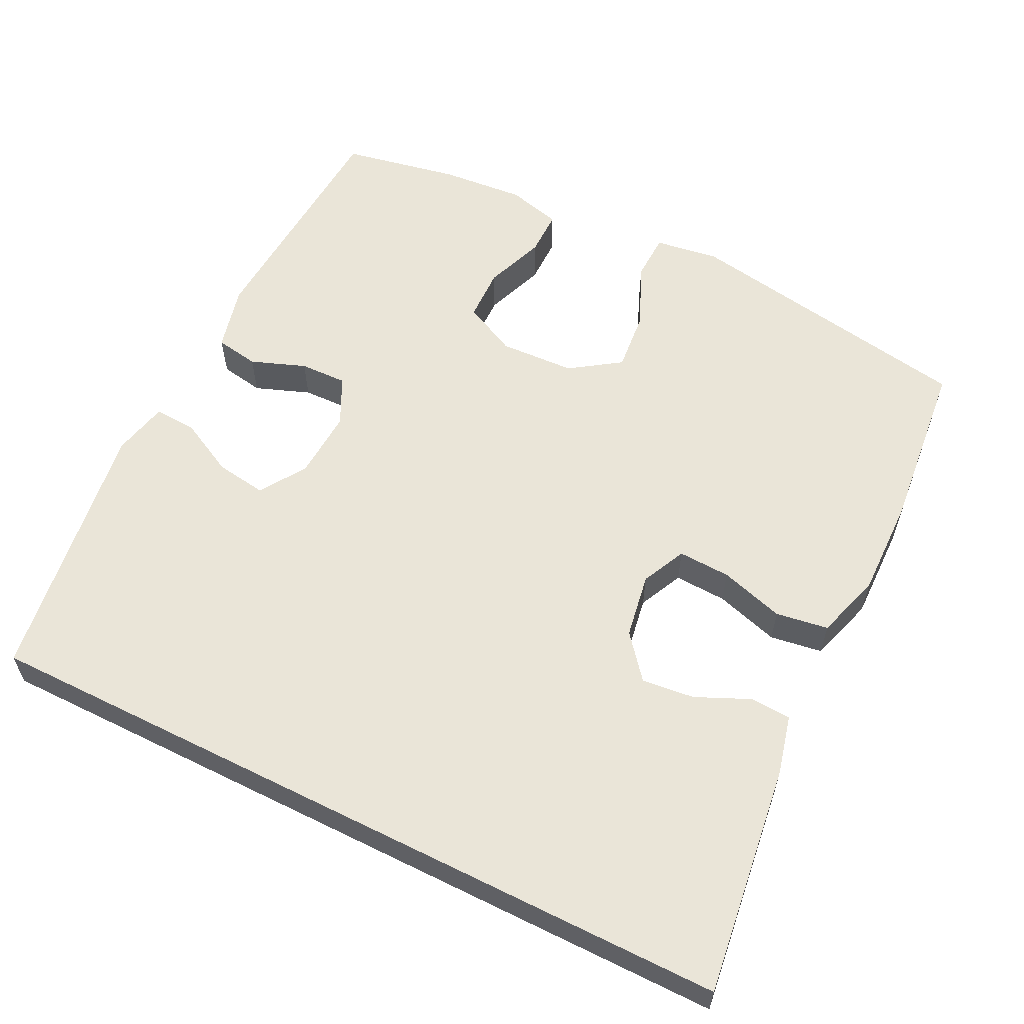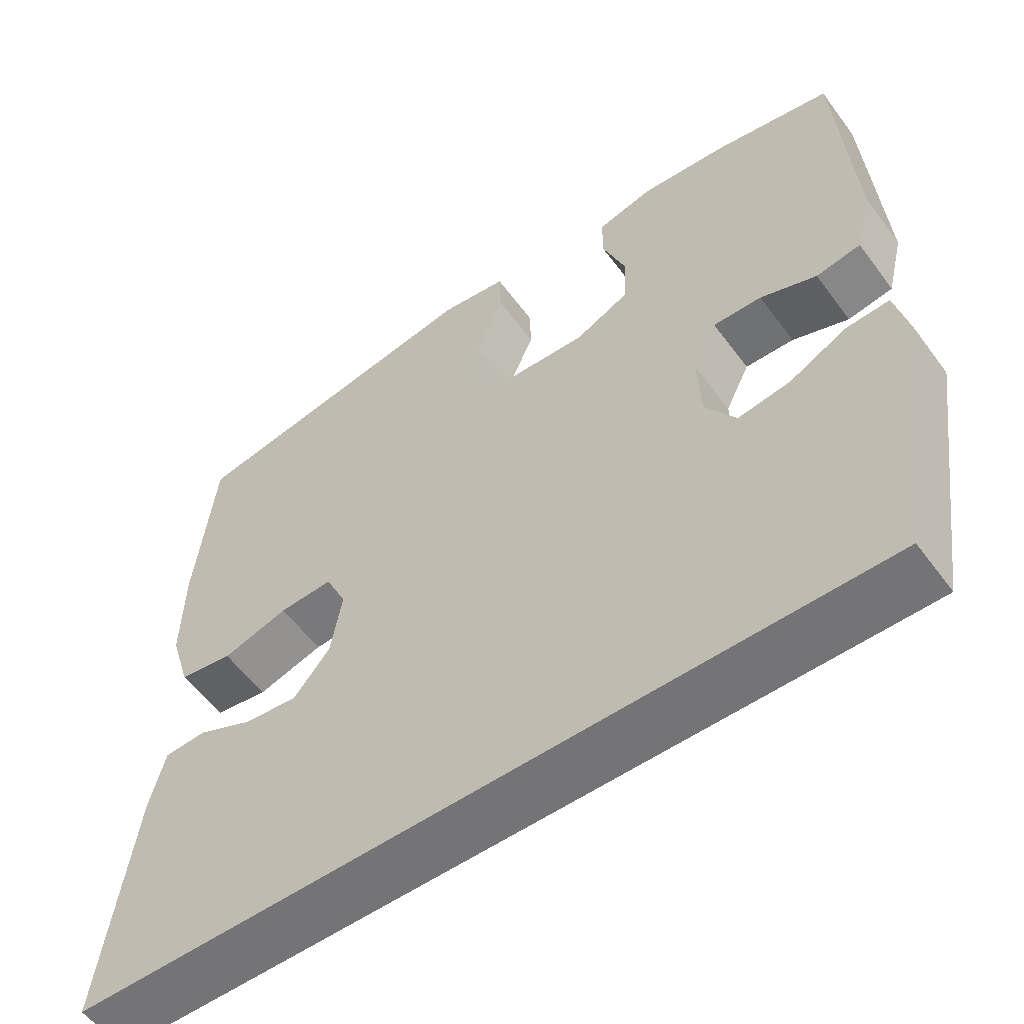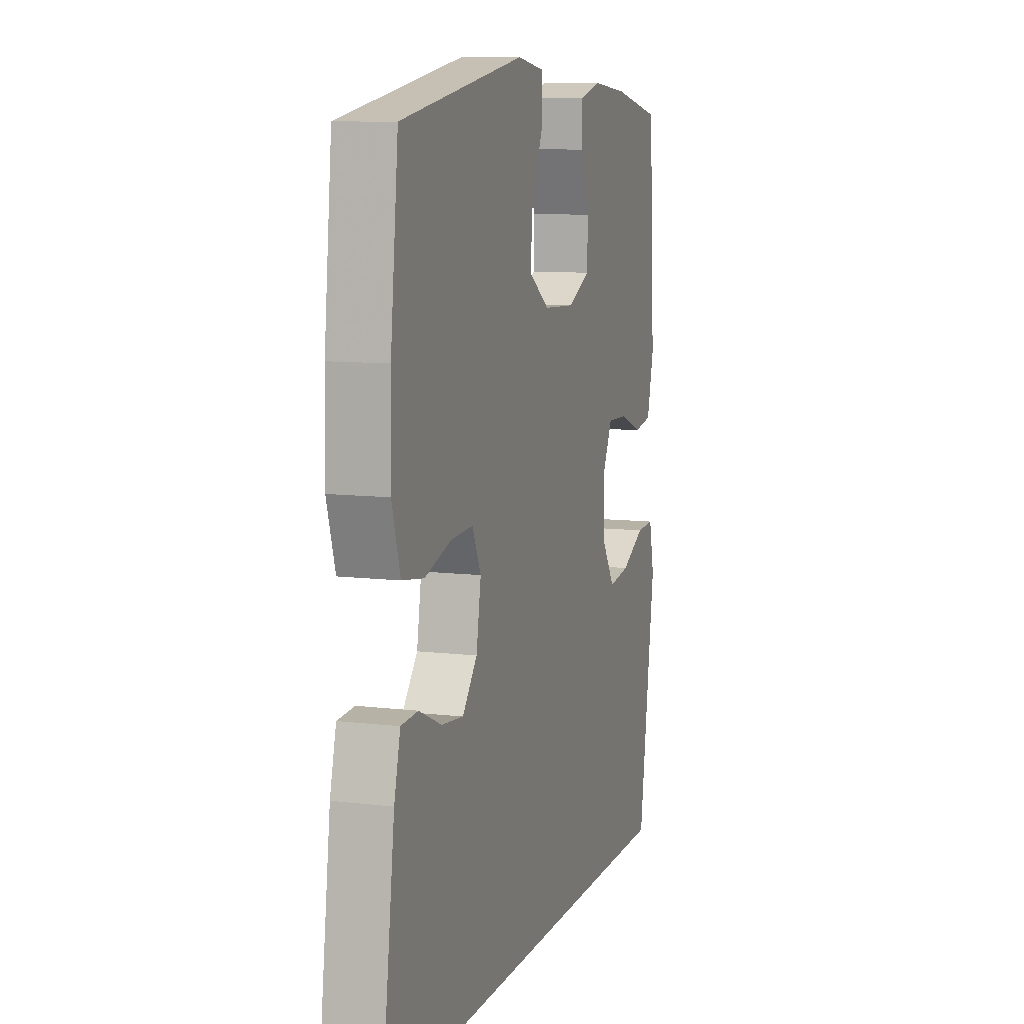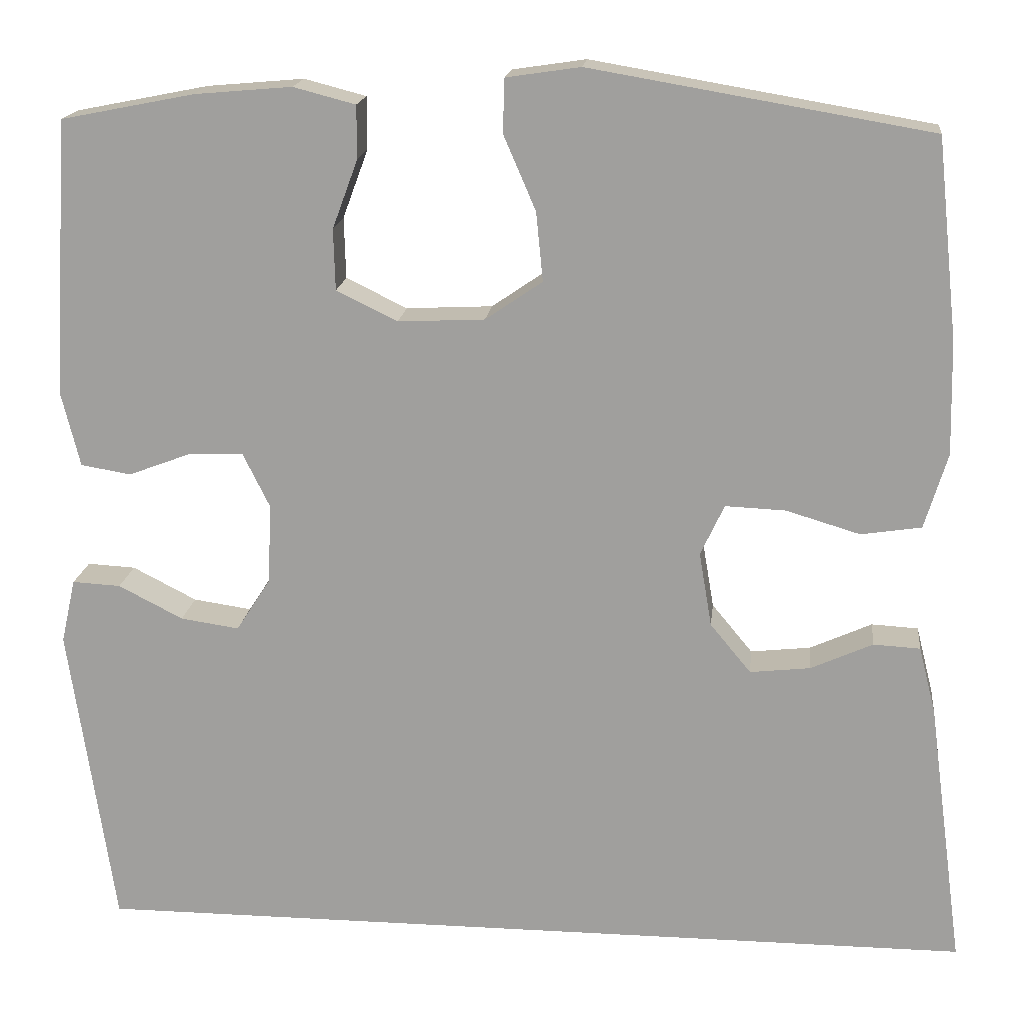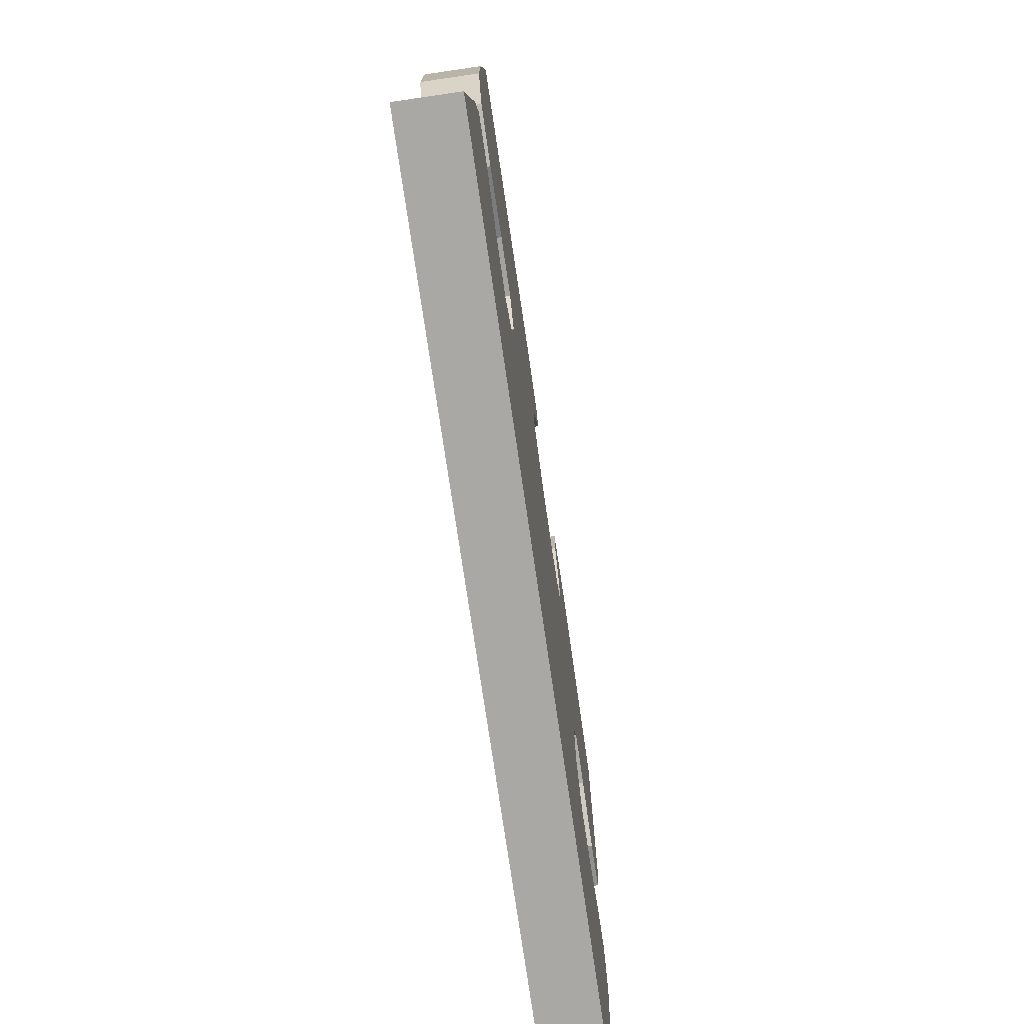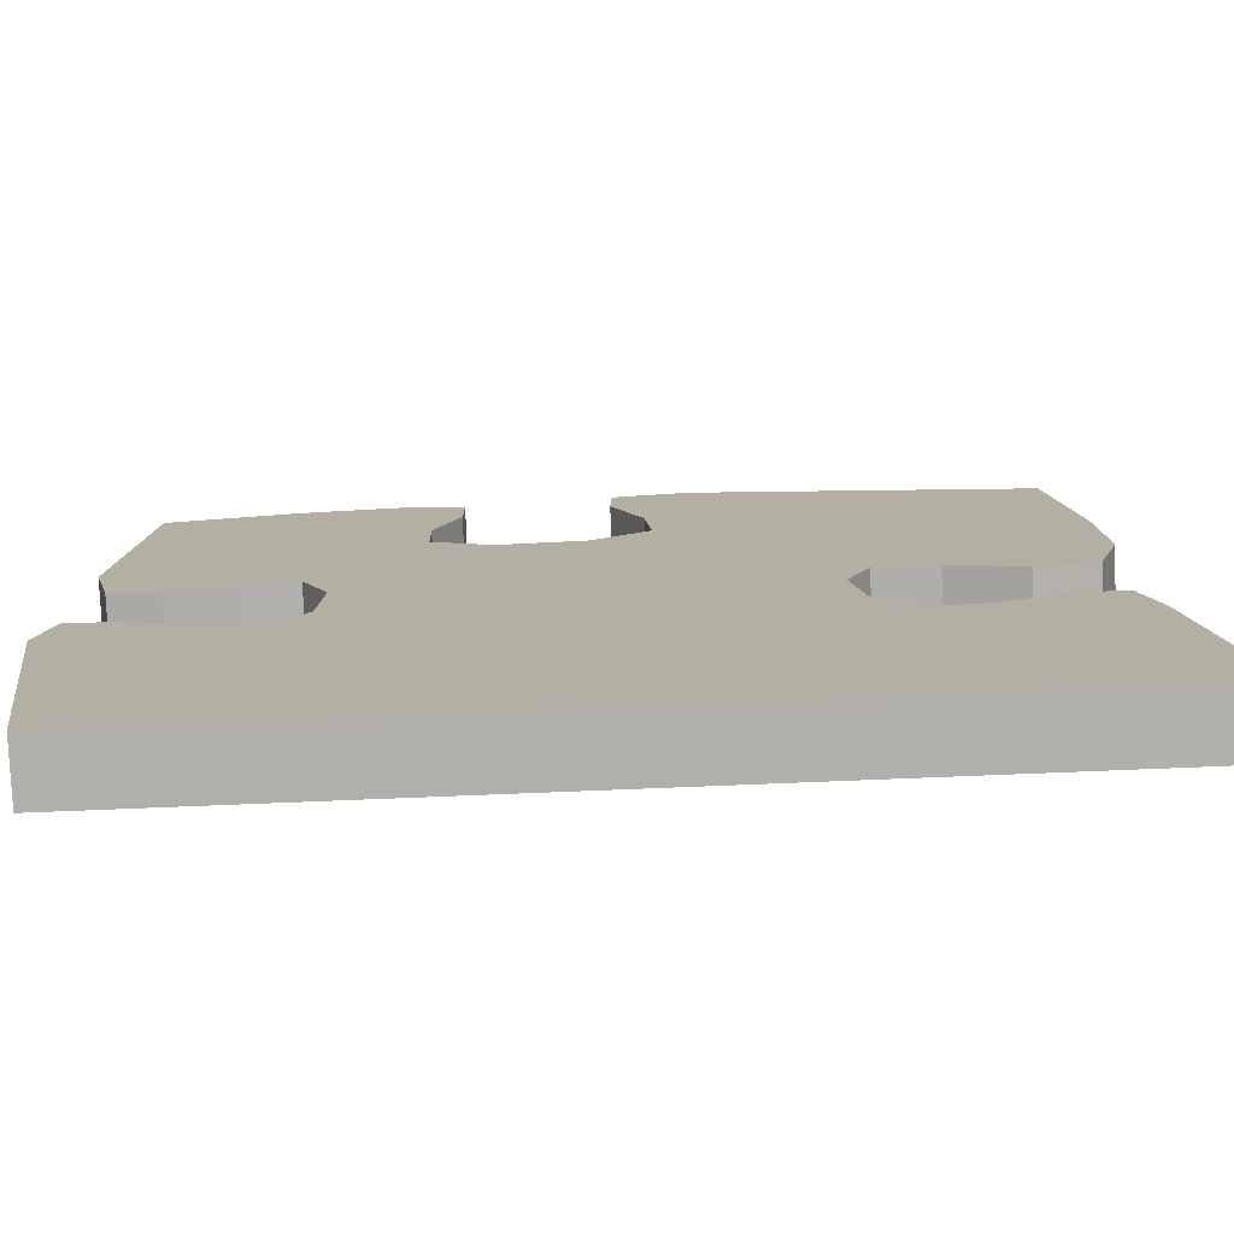
<metadata>
{"format":"obj","ext":"obj","renderer":"f3d","projection":"perspective","resolution":1024,"background":"white","views":[{"elev":58.9,"azim":-153.4,"up":"+Y"},{"elev":-56.3,"azim":36.0,"up":"+Z"},{"elev":9.5,"azim":-72.5,"up":"+Z"},{"elev":17.4,"azim":-173.6,"up":"+Z"},{"elev":-74.9,"azim":-81.7,"up":"+Z"},{"elev":-78.4,"azim":-177.7,"up":"+Z"}]}
</metadata>
<code>
v 0.48 0.07 -0.5
v -0.568 0.07 -0.5
v -0.526 0.07 -0.186
v -0.506 0.07 -0.107
v -0.451 0.07 -0.104
v -0.378 0.07 -0.137
v -0.307 0.07 -0.145
v -0.259 0.07 -0.087
v -0.244 0.07 0.001
v -0.272 0.07 0.061
v -0.343 0.07 0.058
v -0.43 0.07 0.032
v -0.501 0.07 0.043
v -0.528 0.07 0.132
v -0.525 0.07 0.265
v -0.5 0.07 0.5
v -0.1 0.07 0.568
v -0.013 0.07 0.555
v -0.011 0.07 0.492
v -0.049 0.07 0.404
v -0.057 0.07 0.323
v 0.01 0.07 0.277
v 0.112 0.07 0.272
v 0.184 0.07 0.307
v 0.186 0.07 0.379
v 0.156 0.07 0.46
v 0.156 0.07 0.522
v 0.229 0.07 0.541
v 0.343 0.07 0.531
v 0.5 0.07 0.5
v 0.52 0.07 0.175
v 0.498 0.07 0.086
v 0.439 0.07 0.076
v 0.365 0.07 0.104
v 0.301 0.07 0.106
v 0.269 0.07 0.041
v 0.274 0.07 -0.053
v 0.314 0.07 -0.115
v 0.383 0.07 -0.105
v 0.459 0.07 -0.066
v 0.516 0.07 -0.063
v 0.533 0.07 -0.139
v 0.48 0 -0.5
v -0.568 0 -0.5
v -0.526 0 -0.186
v -0.506 0 -0.107
v -0.451 0 -0.104
v -0.378 0 -0.137
v -0.307 0 -0.145
v -0.259 0 -0.087
v -0.244 0 0.001
v -0.272 0 0.061
v -0.343 0 0.058
v -0.43 0 0.032
v -0.501 0 0.043
v -0.528 0 0.132
v -0.525 0 0.265
v -0.5 0 0.5
v -0.1 0 0.568
v -0.013 0 0.555
v -0.011 0 0.492
v -0.049 0 0.404
v -0.057 0 0.323
v 0.01 0 0.277
v 0.112 0 0.272
v 0.184 0 0.307
v 0.186 0 0.379
v 0.156 0 0.46
v 0.156 0 0.522
v 0.229 0 0.541
v 0.343 0 0.531
v 0.5 0 0.5
v 0.52 0 0.175
v 0.498 0 0.086
v 0.439 0 0.076
v 0.365 0 0.104
v 0.301 0 0.106
v 0.269 0 0.041
v 0.274 0 -0.053
v 0.314 0 -0.115
v 0.383 0 -0.105
v 0.459 0 -0.066
v 0.516 0 -0.063
v 0.533 0 -0.139
f 41 42 1
f 40 41 1
f 39 40 1
f 38 39 1 2
f 37 38 2 3
f 32 33 34
f 31 32 34
f 30 31 34
f 29 30 34
f 28 29 34
f 27 28 34
f 26 27 34
f 25 26 34
f 24 25 34 35
f 23 24 35 36
f 18 19 20
f 17 18 20
f 16 17 20
f 15 16 20
f 14 15 20
f 13 14 20
f 12 13 20
f 11 12 20
f 10 11 20 21
f 9 10 21 22
f 3 4 5 6
f 3 6 7
f 37 3 7
f 23 36 37
f 22 23 37
f 9 22 37
f 8 9 37
f 7 8 37
f 43 84 83
f 43 83 82
f 43 82 81
f 44 43 81 80
f 45 44 80 79
f 76 75 74
f 76 74 73
f 76 73 72
f 76 72 71
f 76 71 70
f 76 70 69
f 76 69 68
f 76 68 67
f 77 76 67 66
f 78 77 66 65
f 62 61 60
f 62 60 59
f 62 59 58
f 62 58 57
f 62 57 56
f 62 56 55
f 62 55 54
f 62 54 53
f 63 62 53 52
f 64 63 52 51
f 48 47 46 45
f 49 48 45
f 49 45 79
f 79 78 65
f 79 65 64
f 79 64 51
f 79 51 50
f 79 50 49
f 1 43 44 2
f 2 44 45 3
f 3 45 46 4
f 4 46 47 5
f 5 47 48 6
f 6 48 49 7
f 7 49 50 8
f 8 50 51 9
f 9 51 52 10
f 10 52 53 11
f 11 53 54 12
f 12 54 55 13
f 13 55 56 14
f 14 56 57 15
f 15 57 58 16
f 16 58 59 17
f 17 59 60 18
f 18 60 61 19
f 19 61 62 20
f 20 62 63 21
f 21 63 64 22
f 22 64 65 23
f 23 65 66 24
f 24 66 67 25
f 25 67 68 26
f 26 68 69 27
f 27 69 70 28
f 28 70 71 29
f 29 71 72 30
f 30 72 73 31
f 31 73 74 32
f 32 74 75 33
f 33 75 76 34
f 34 76 77 35
f 35 77 78 36
f 36 78 79 37
f 37 79 80 38
f 38 80 81 39
f 39 81 82 40
f 40 82 83 41
f 41 83 84 42
f 42 84 43 1

</code>
